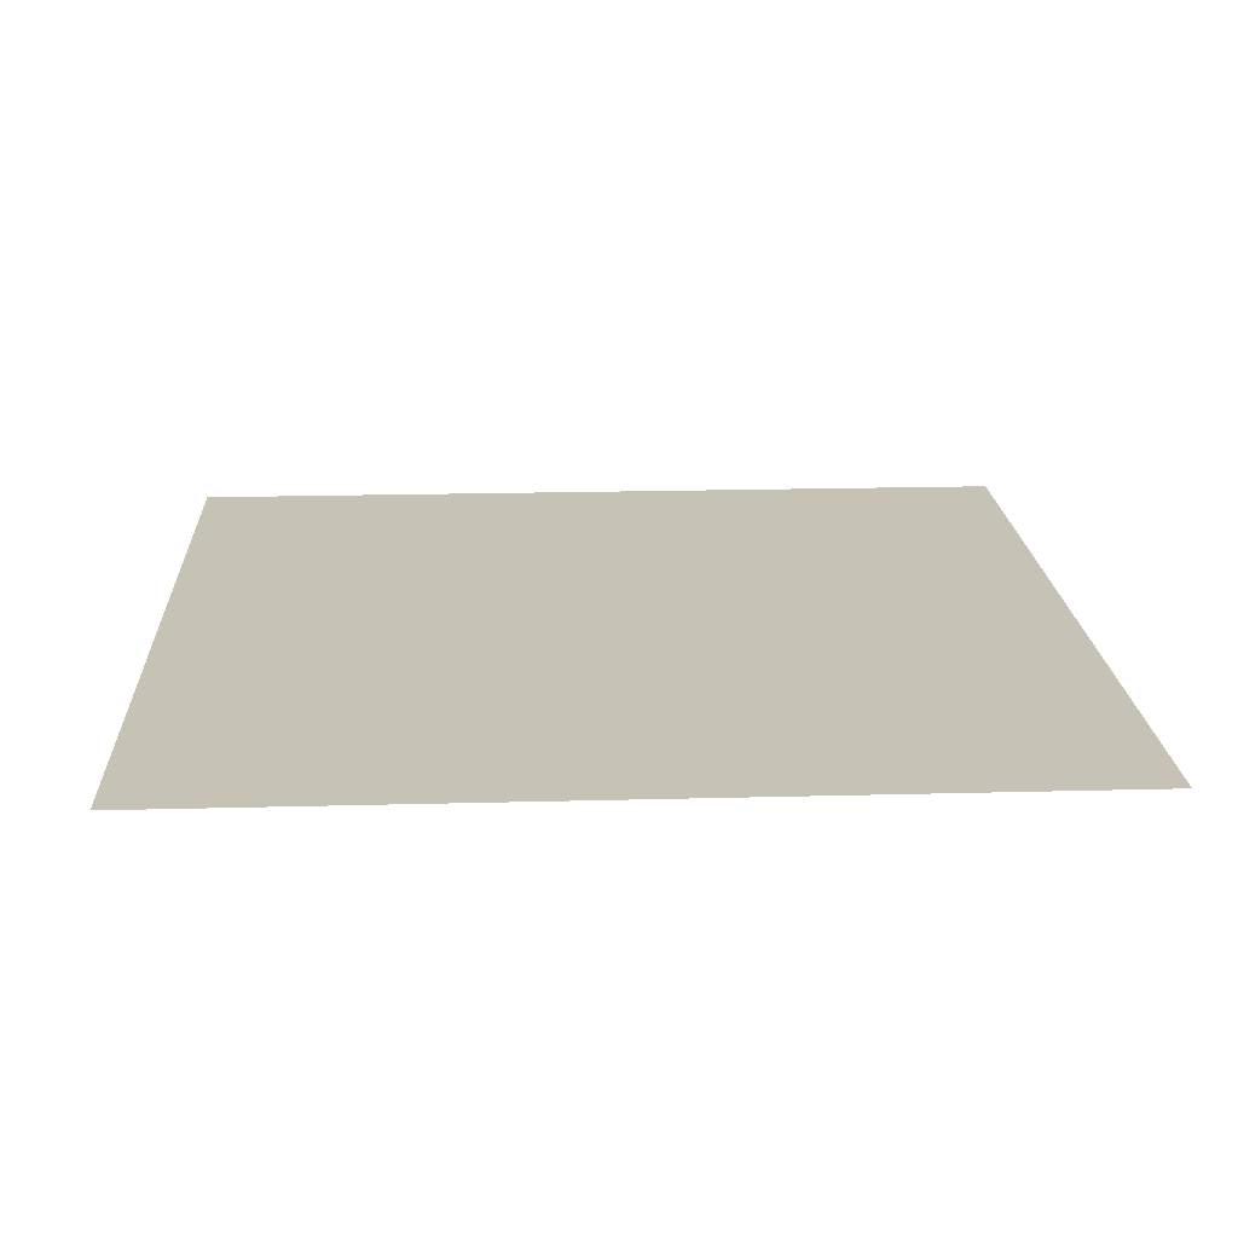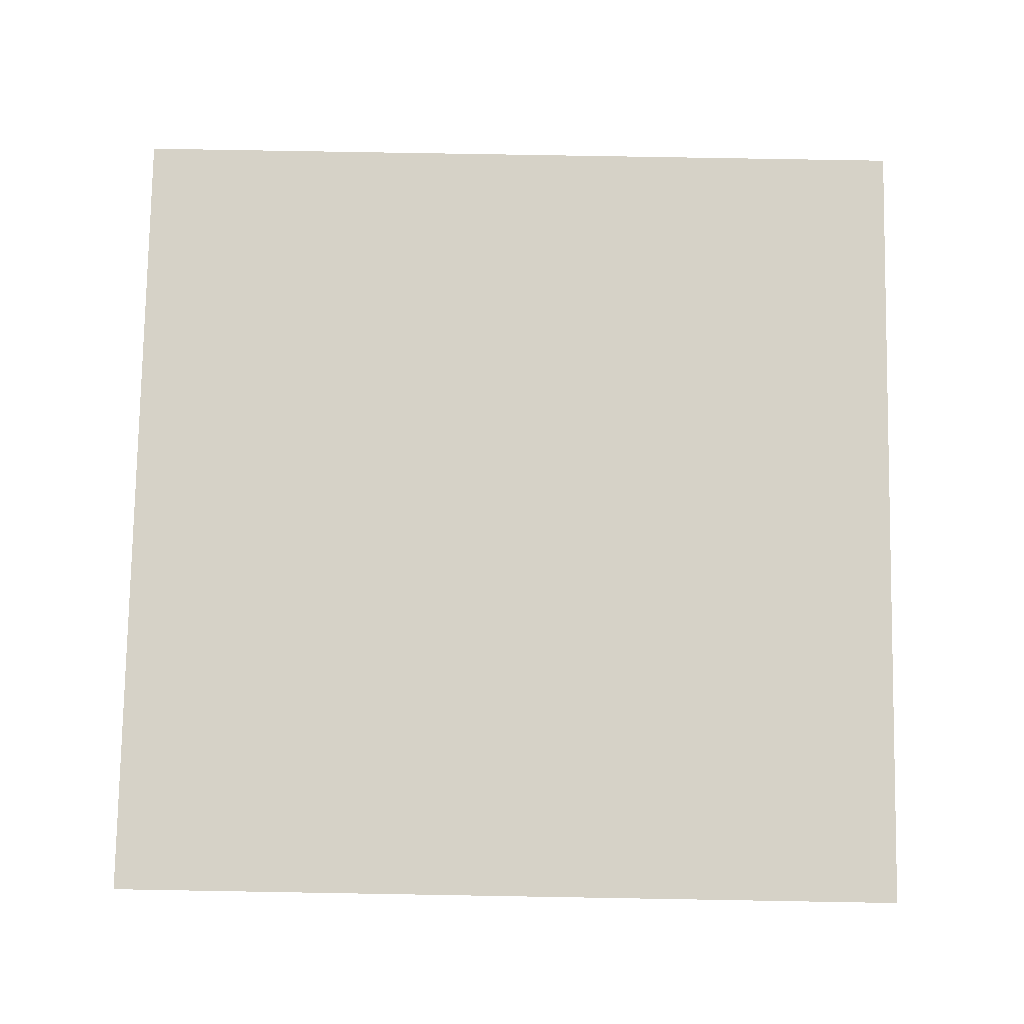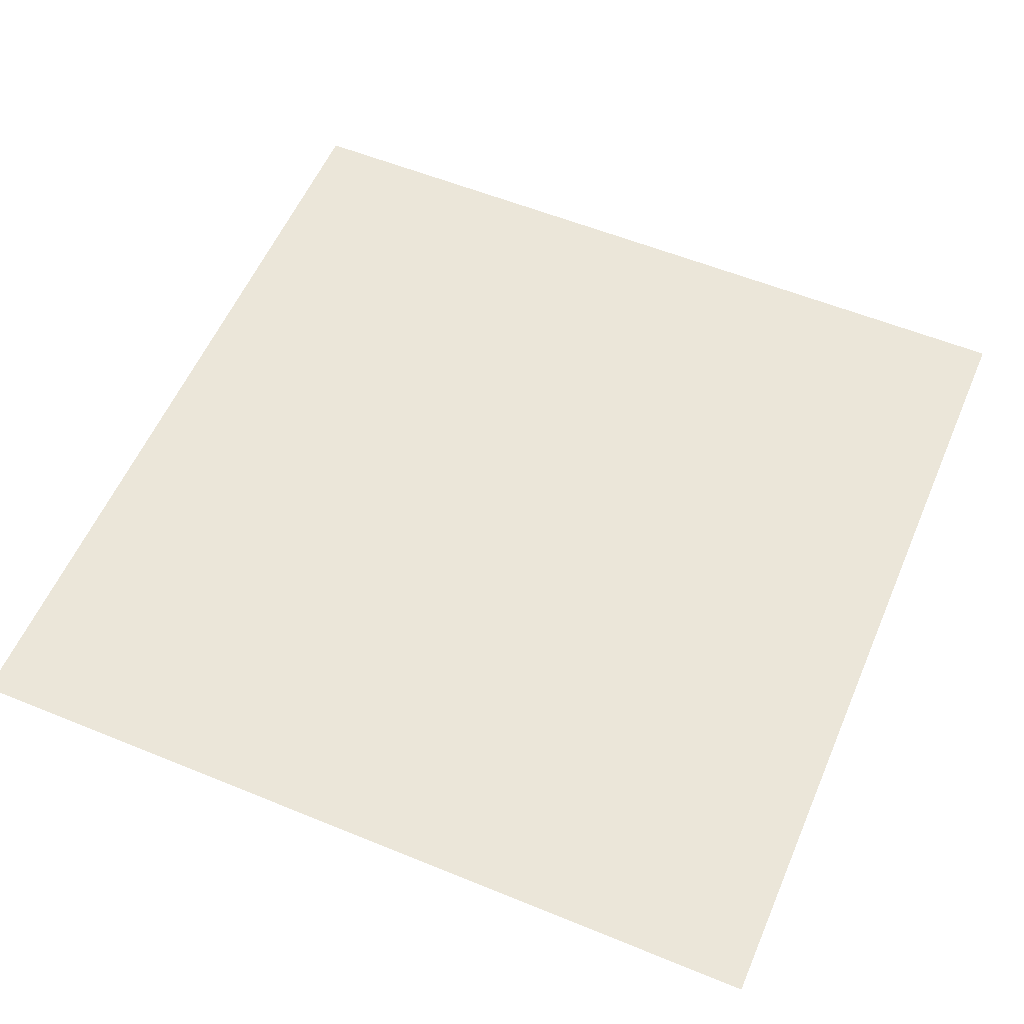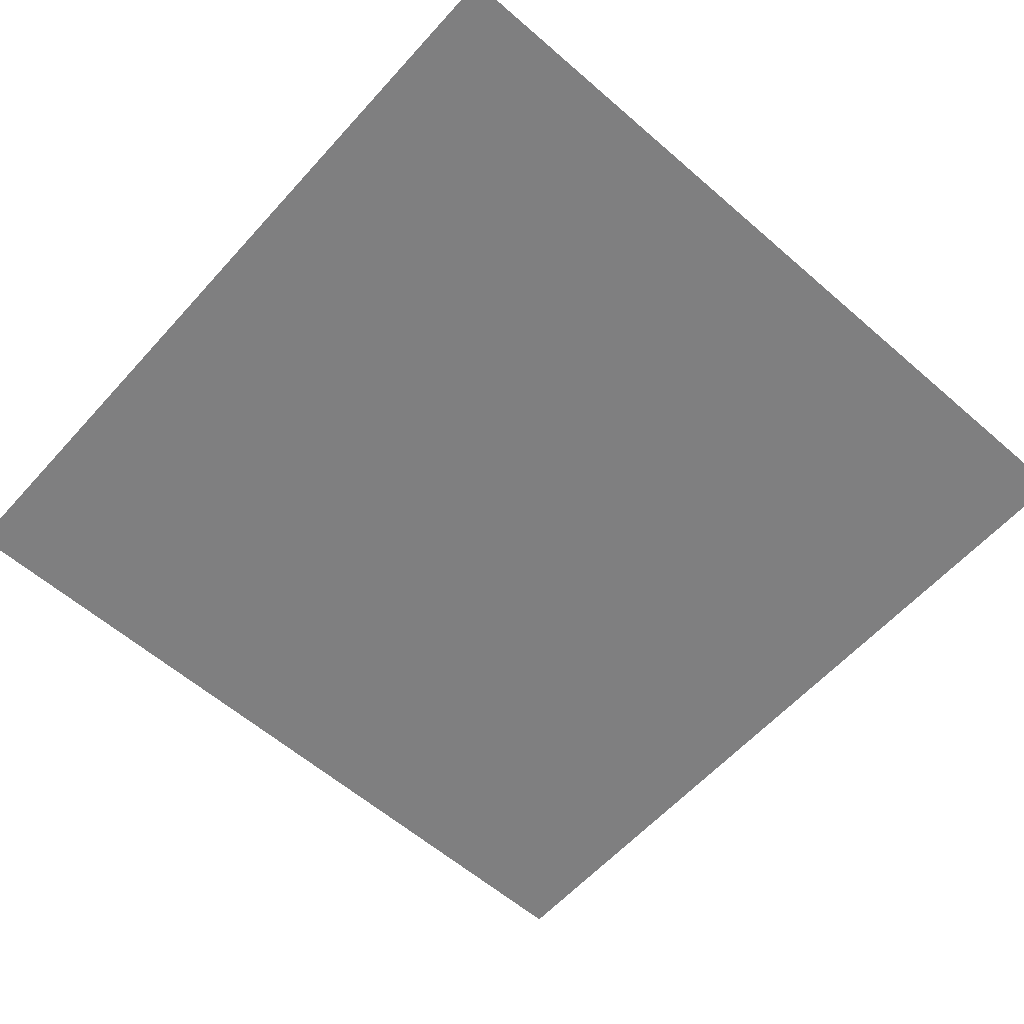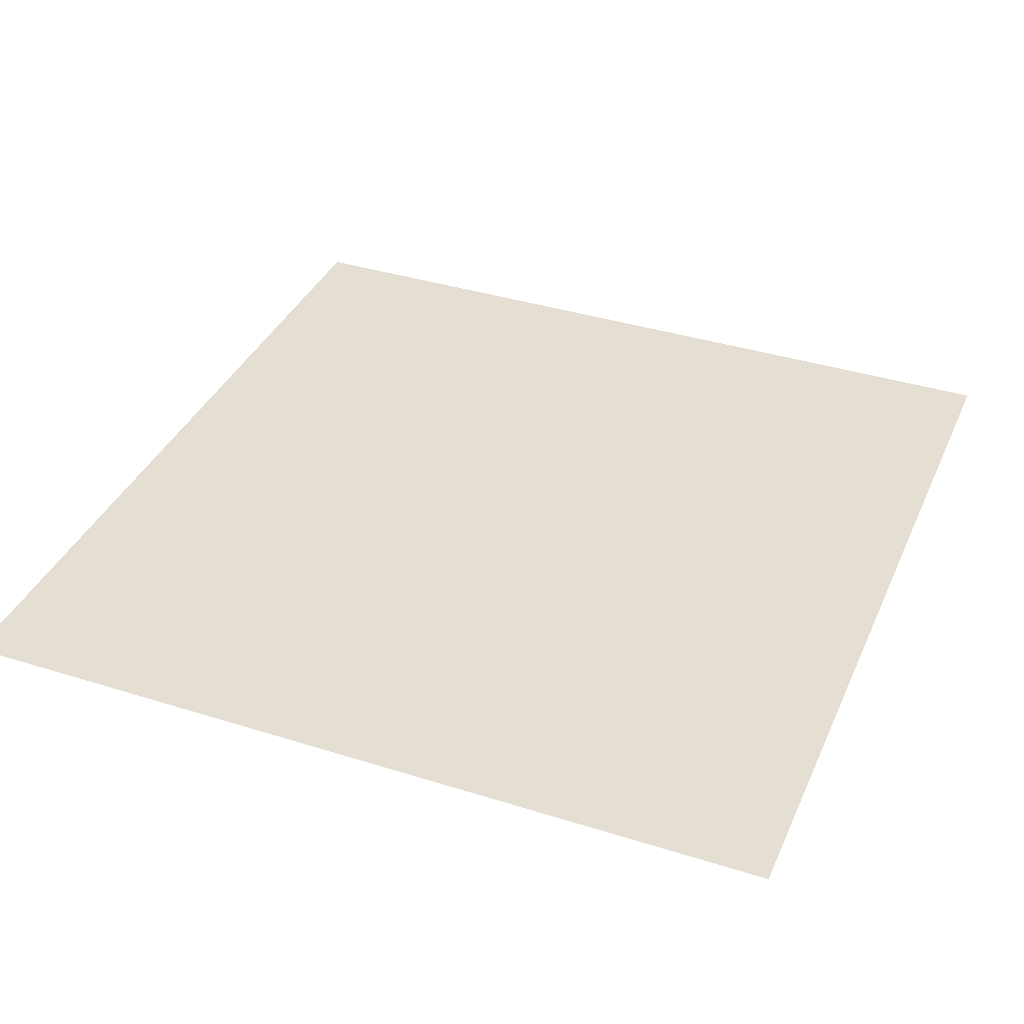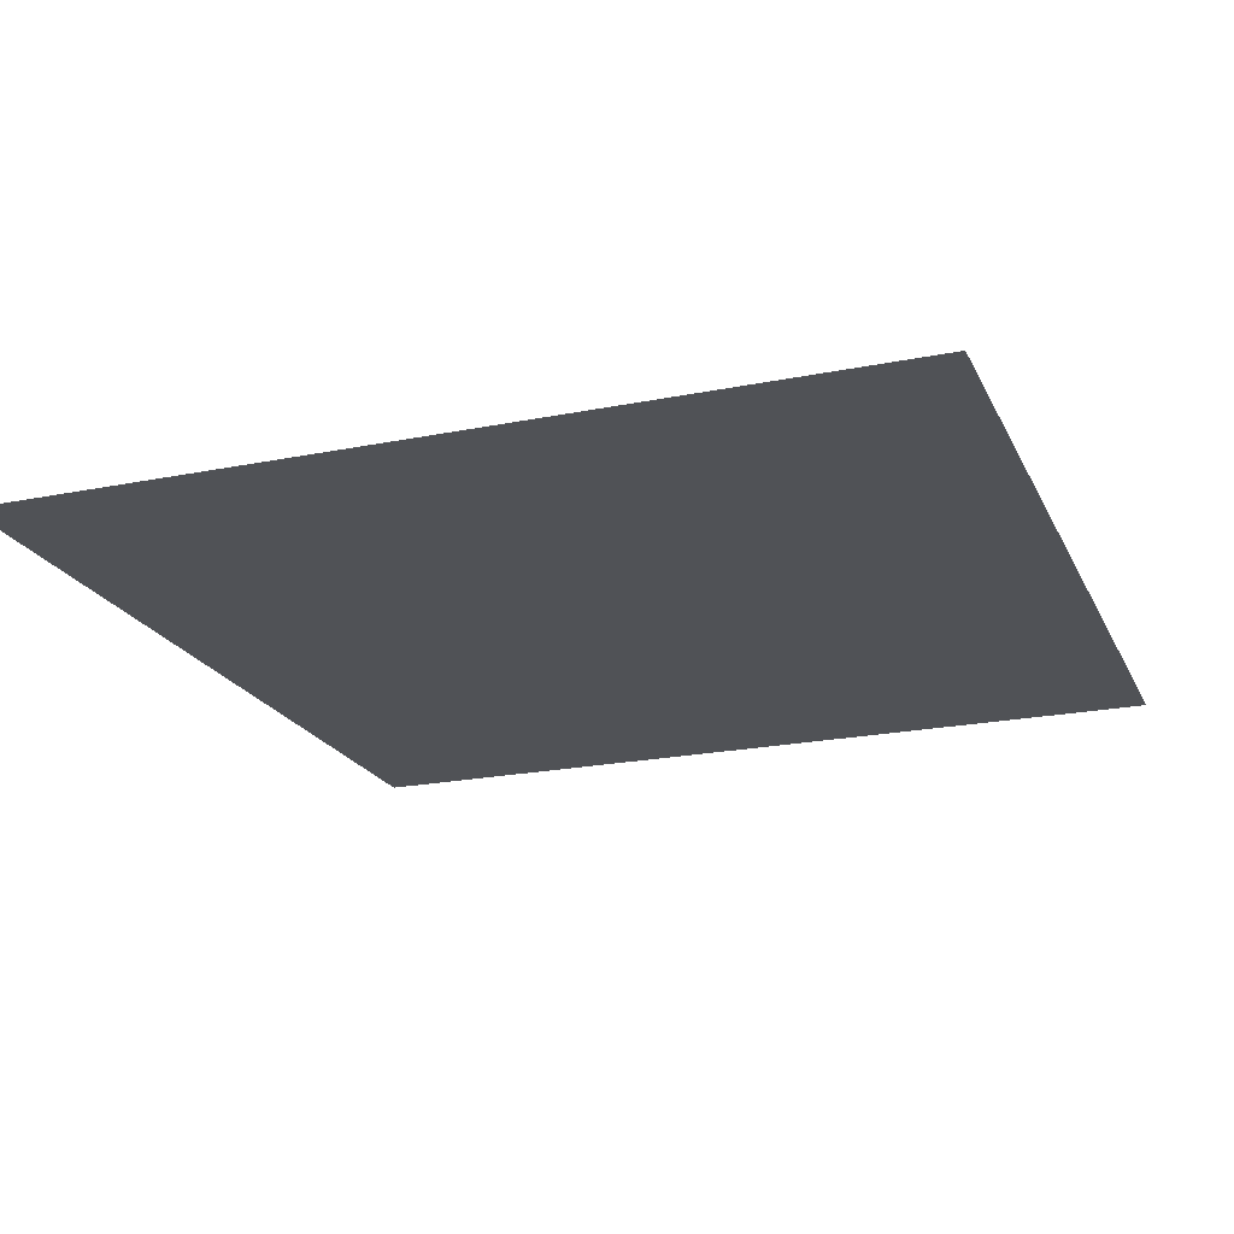
<metadata>
{"format":"obj","ext":"obj","renderer":"f3d","projection":"perspective","resolution":1024,"background":"white","views":[{"elev":19.1,"azim":177.1,"up":"+Z"},{"elev":78.6,"azim":1.0,"up":"+Z"},{"elev":56.8,"azim":23.1,"up":"+Z"},{"elev":-59.7,"azim":-131.7,"up":"+Z"},{"elev":37.2,"azim":-67.9,"up":"+Z"},{"elev":-20.9,"azim":20.0,"up":"+Z"}]}
</metadata>
<code>
v -223 -327 0
v -224 -327 0
v -224 -326 0
v -223 -326 0
v -222 -327 0
v -223 -327 0
v -223 -326 0
v -222 -326 0
v -221 -327 0
v -222 -327 0
v -222 -326 0
v -221 -326 0
v -220 -327 0
v -221 -327 0
v -221 -326 0
v -220 -326 0
v -223 -328 0
v -224 -328 0
v -224 -327 0
v -223 -327 0
v -222 -328 0
v -223 -328 0
v -223 -327 0
v -222 -327 0
v -221 -328 0
v -222 -328 0
v -222 -327 0
v -221 -327 0
v -220 -328 0
v -221 -328 0
v -221 -327 0
v -220 -327 0
v -223 -329 0
v -224 -329 0
v -224 -328 0
v -223 -328 0
v -222 -329 0
v -223 -329 0
v -223 -328 0
v -222 -328 0
v -221 -329 0
v -222 -329 0
v -222 -328 0
v -221 -328 0
v -220 -329 0
v -221 -329 0
v -221 -328 0
v -220 -328 0
v -223 -330 0
v -224 -330 0
v -224 -329 0
v -223 -329 0
v -222 -330 0
v -223 -330 0
v -223 -329 0
v -222 -329 0
v -221 -330 0
v -222 -330 0
v -222 -329 0
v -221 -329 0
v -220 -330 0
v -221 -330 0
v -221 -329 0
v -220 -329 0
g NewAstralaWoodsWest_mesh_0074
f 1 2 3 4
f 5 6 7 8
f 9 10 11 12
f 13 14 15 16
f 17 18 19 20
f 21 22 23 24
f 25 26 27 28
f 29 30 31 32
f 33 34 35 36
f 37 38 39 40
f 41 42 43 44
f 45 46 47 48
f 49 50 51 52
f 53 54 55 56
f 57 58 59 60
f 61 62 63 64

</code>
